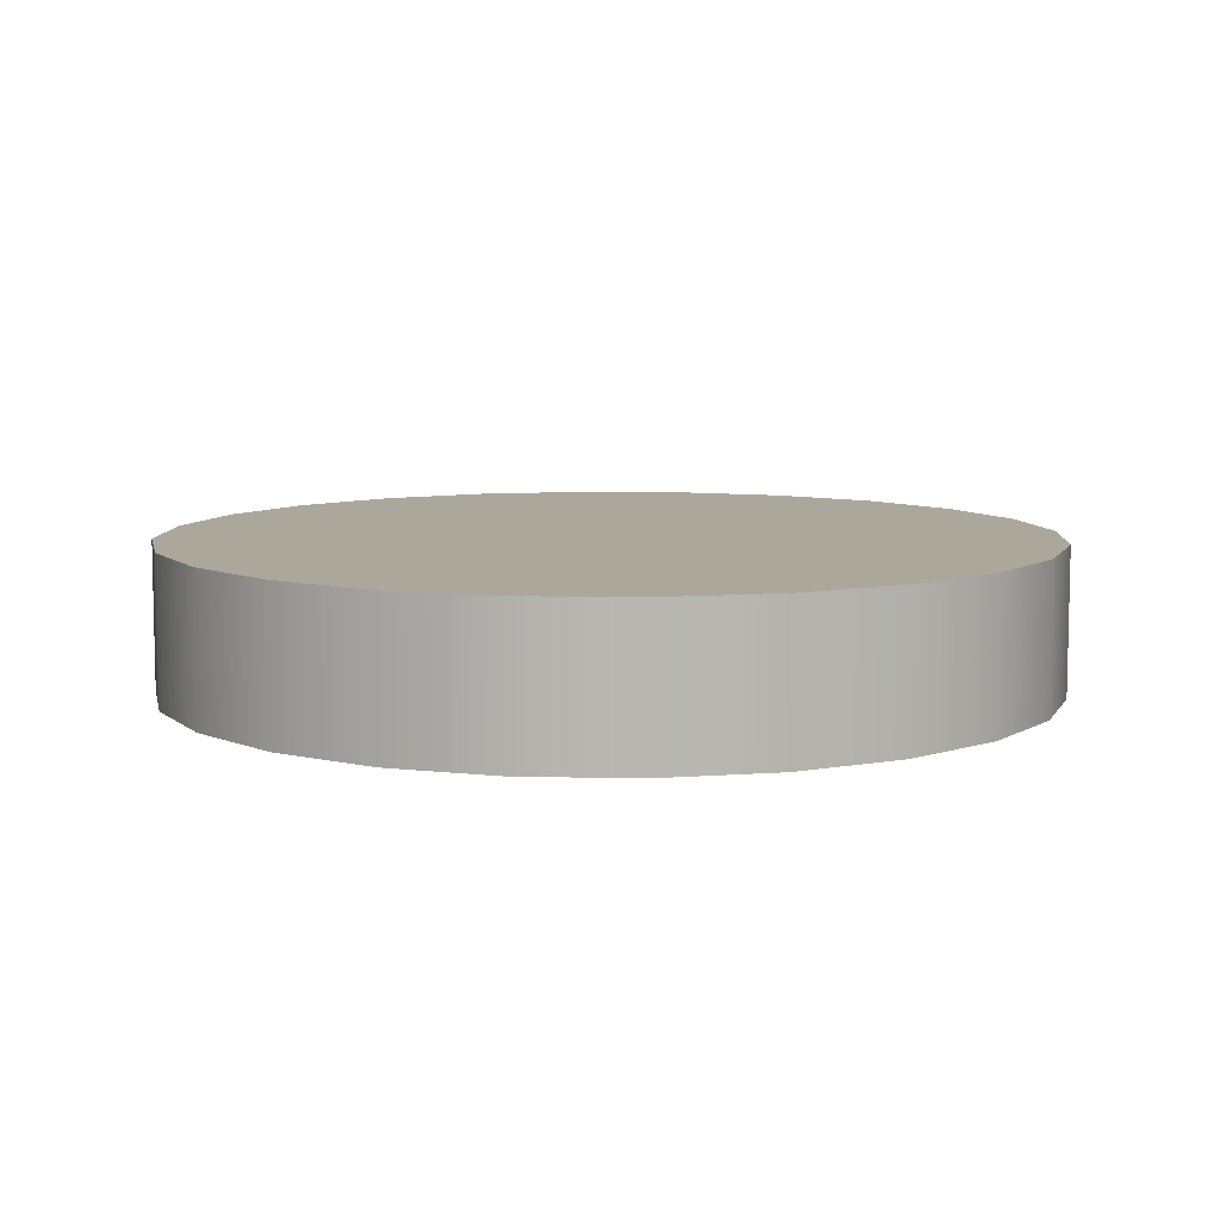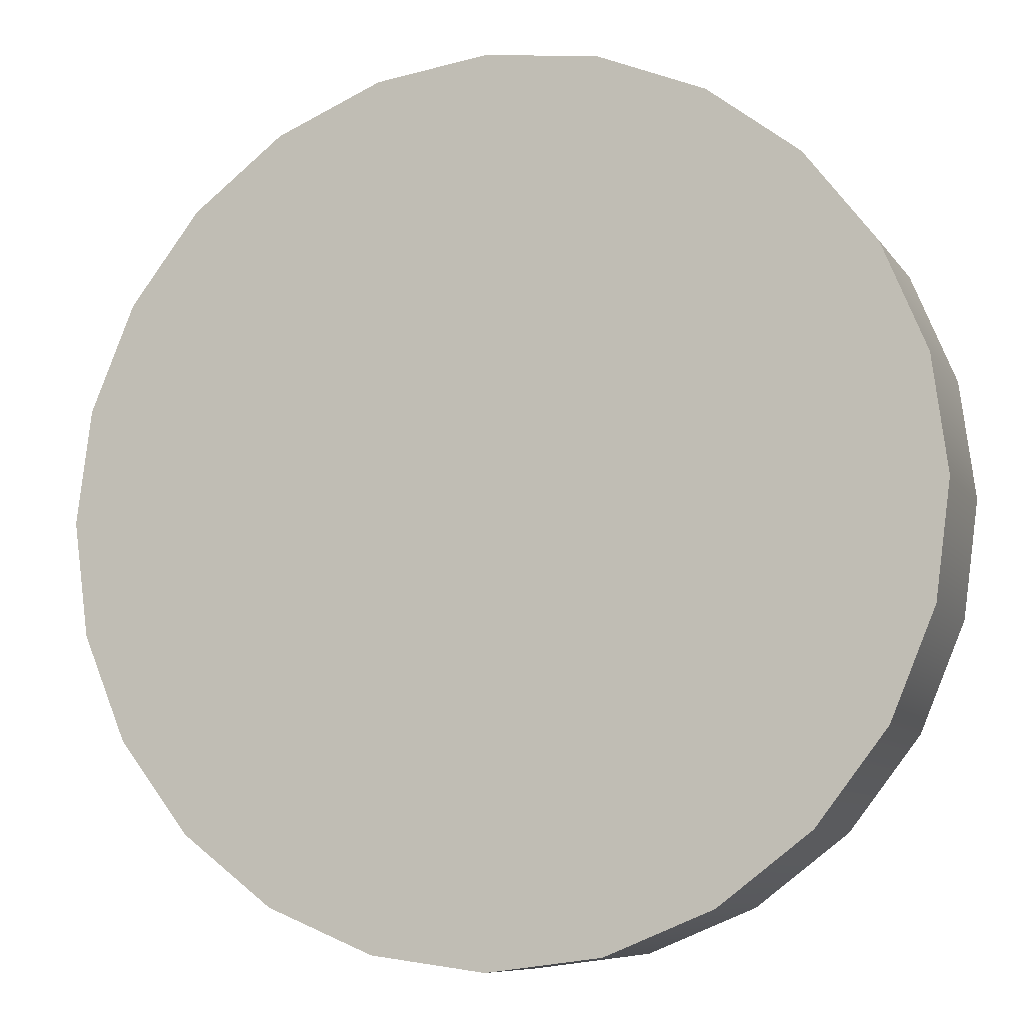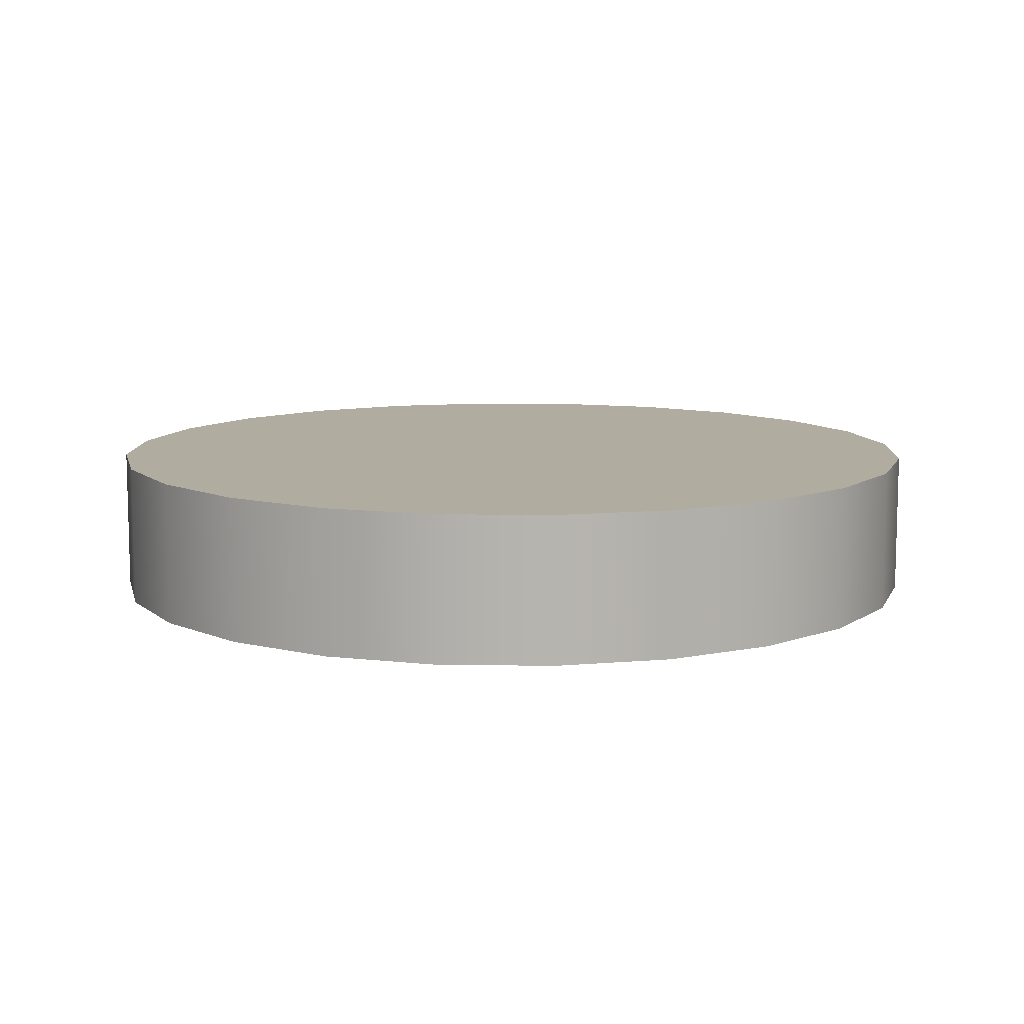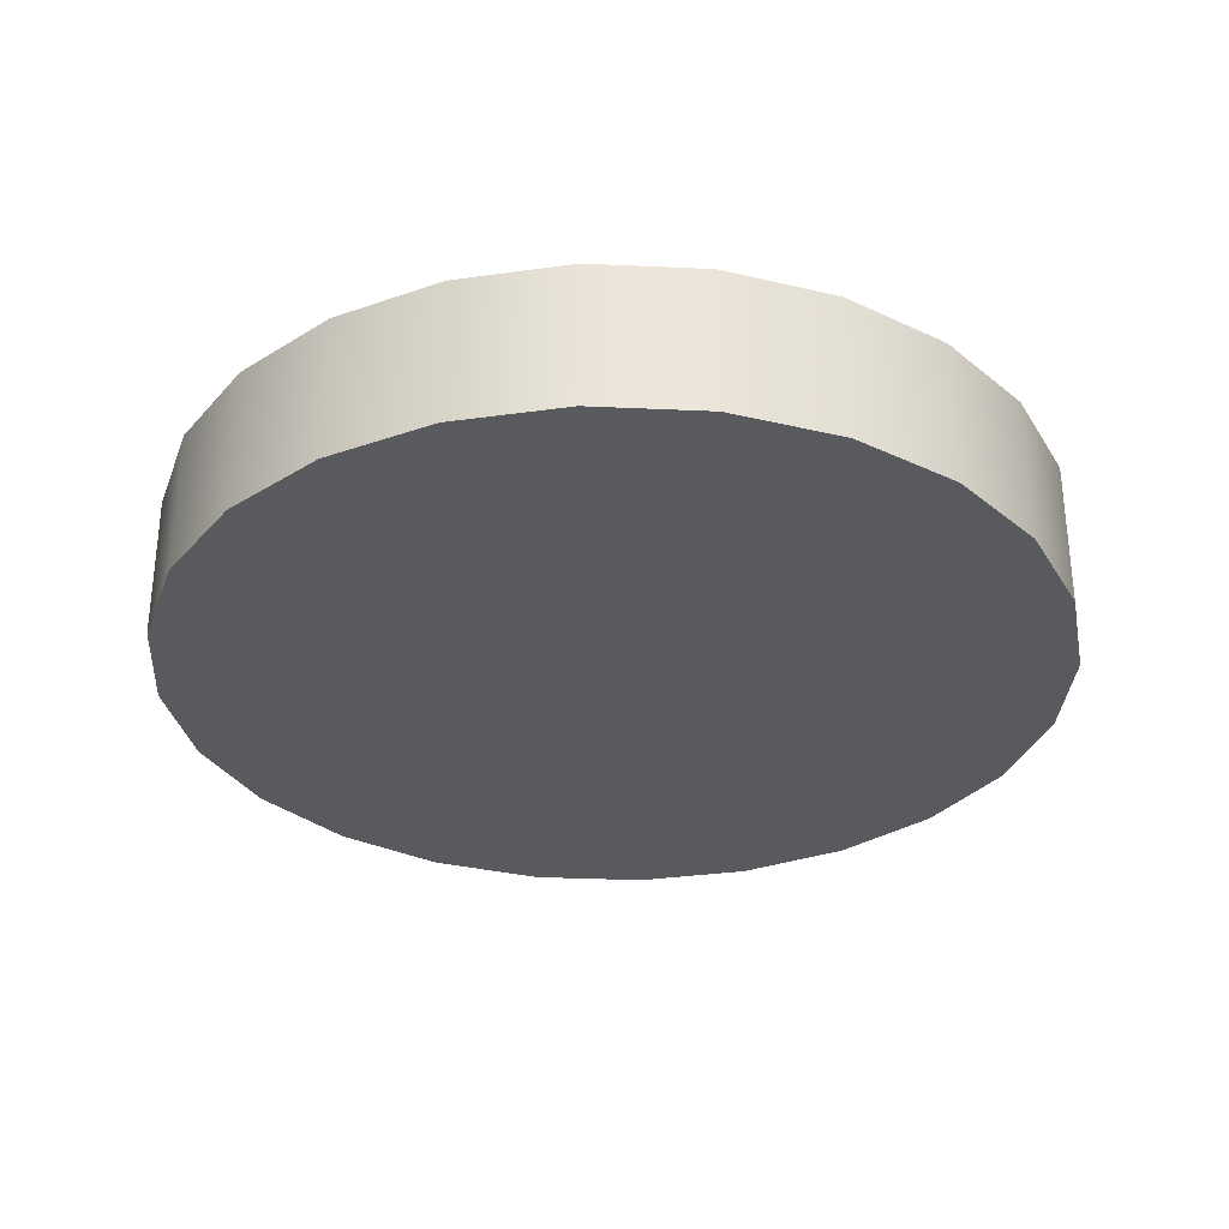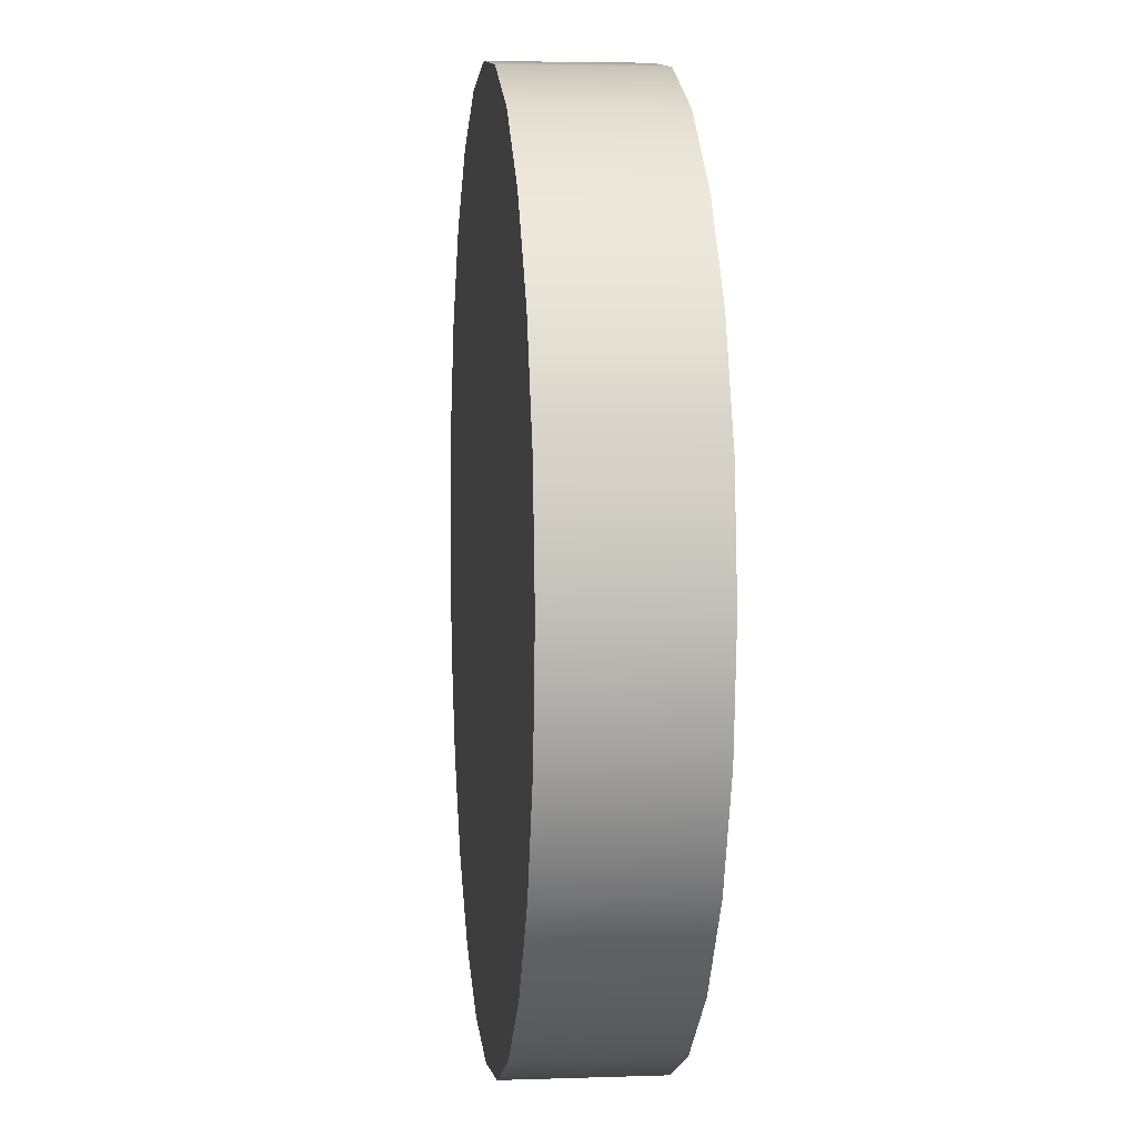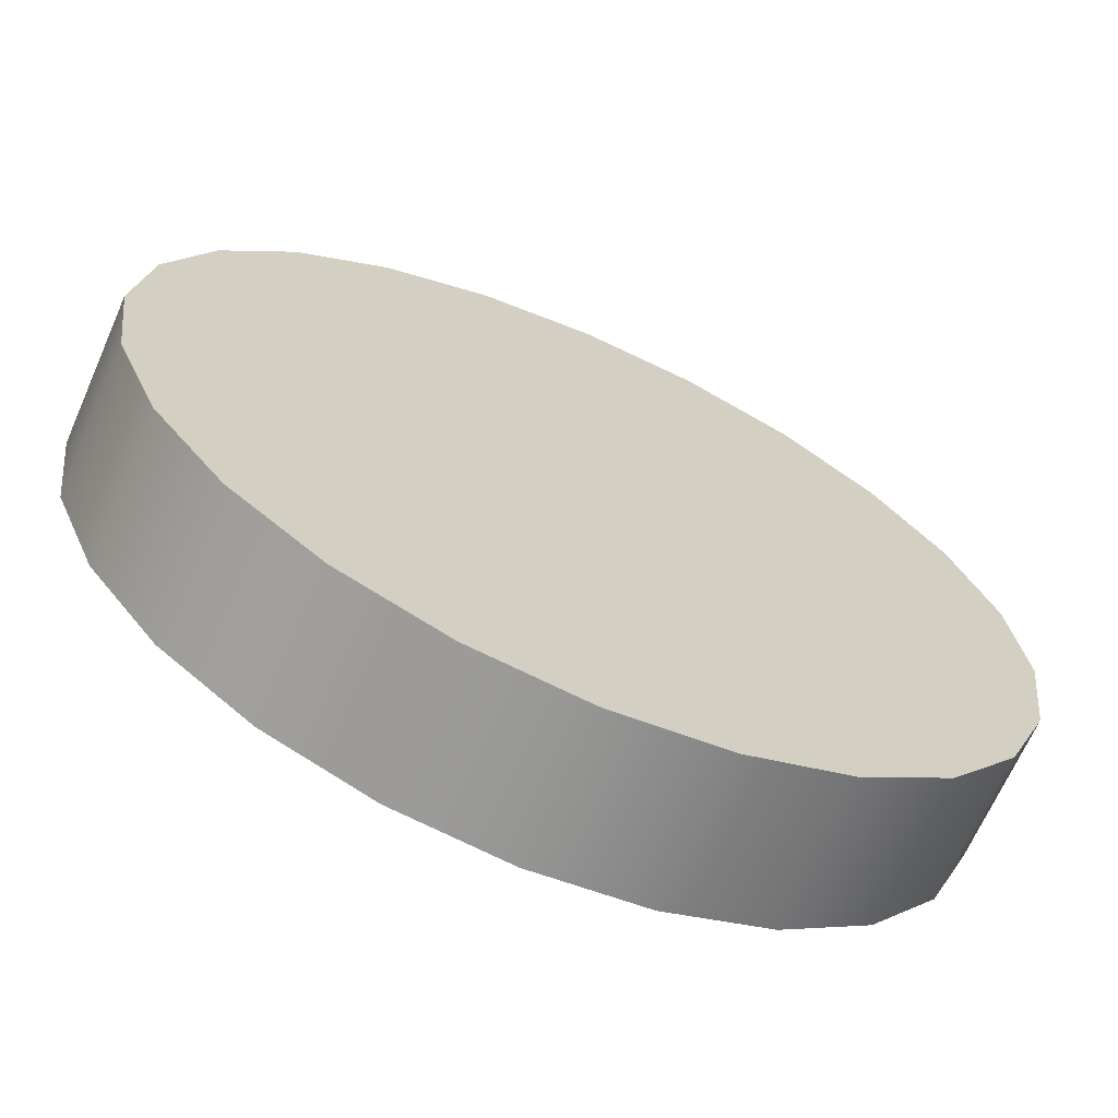
<metadata>
{"format":"obj","ext":"obj","renderer":"f3d","projection":"perspective","resolution":1024,"background":"white","views":[{"elev":8.2,"azim":-169.4,"up":"+Y"},{"elev":-8.6,"azim":19.8,"up":"+Z"},{"elev":9.9,"azim":-35.5,"up":"+Y"},{"elev":-31.6,"azim":78.8,"up":"+Y"},{"elev":4.4,"azim":83.6,"up":"+Z"},{"elev":-67.2,"azim":-23.8,"up":"+Z"}]}
</metadata>
<code>
g pb_Mesh-9884
v -0.4058 -0.09887 3.912e-05
v -0.4058 0.03682 3.912e-05
v -0.3919 -0.09887 0.1051
v -0.3919 0.03682 0.1051
v -0.3919 -0.09887 0.1051
v -0.3919 0.03682 0.1051
v -0.3514 -0.09887 0.2029
v -0.3514 0.03682 0.2029
v -0.3514 -0.09887 0.2029
v -0.3514 0.03682 0.2029
v -0.2869 -0.09887 0.287
v -0.2869 0.03682 0.287
v -0.2869 -0.09887 0.287
v -0.2869 0.03682 0.287
v -0.2029 -0.09887 0.3514
v -0.2029 0.03682 0.3514
v -0.2029 -0.09887 0.3514
v -0.2029 0.03682 0.3514
v -0.105 -0.09887 0.392
v -0.105 0.03682 0.392
v -0.105 -0.09887 0.392
v -0.105 0.03682 0.392
v -1.313e-07 -0.09887 0.4058
v -1.313e-07 0.03682 0.4058
v -1.313e-07 -0.09887 0.4058
v -1.313e-07 0.03682 0.4058
v 0.105 -0.09887 0.392
v 0.105 0.03682 0.392
v 0.105 -0.09887 0.392
v 0.105 0.03682 0.392
v 0.2029 -0.09887 0.3514
v 0.2029 0.03682 0.3514
v 0.2029 -0.09887 0.3514
v 0.2029 0.03682 0.3514
v 0.2869 -0.09887 0.287
v 0.2869 0.03682 0.287
v 0.2869 -0.09887 0.287
v 0.2869 0.03682 0.287
v 0.3514 -0.09887 0.2029
v 0.3514 0.03682 0.2029
v 0.3514 -0.09887 0.2029
v 0.3514 0.03682 0.2029
v 0.3919 -0.09887 0.1051
v 0.3919 0.03682 0.1051
v 0.3919 -0.09887 0.1051
v 0.3919 0.03682 0.1051
v 0.4058 -0.09887 3.908e-05
v 0.4058 0.03682 3.908e-05
v 0.4058 -0.09887 3.908e-05
v 0.4058 0.03682 3.908e-05
v 0.3919 -0.09887 -0.105
v 0.3919 0.03682 -0.105
v 0.3919 -0.09887 -0.105
v 0.3919 0.03682 -0.105
v 0.3514 -0.09887 -0.2028
v 0.3514 0.03682 -0.2028
v 0.3514 -0.09887 -0.2028
v 0.3514 0.03682 -0.2028
v 0.2869 -0.09887 -0.2869
v 0.2869 0.03682 -0.2869
v 0.2869 -0.09887 -0.2869
v 0.2869 0.03682 -0.2869
v 0.2029 -0.09887 -0.3514
v 0.2029 0.03682 -0.3514
v 0.2029 -0.09887 -0.3514
v 0.2029 0.03682 -0.3514
v 0.105 -0.09887 -0.3919
v 0.105 0.03682 -0.3919
v 0.105 -0.09887 -0.3919
v 0.105 0.03682 -0.3919
v -1.539e-07 -0.09887 -0.4057
v -1.539e-07 0.03682 -0.4057
v -1.539e-07 -0.09887 -0.4057
v -1.539e-07 0.03682 -0.4057
v -0.105 -0.09887 -0.3919
v -0.105 0.03682 -0.3919
v -0.105 -0.09887 -0.3919
v -0.105 0.03682 -0.3919
v -0.2029 -0.09887 -0.3514
v -0.2029 0.03682 -0.3514
v -0.2029 -0.09887 -0.3514
v -0.2029 0.03682 -0.3514
v -0.2869 -0.09887 -0.2869
v -0.2869 0.03682 -0.2869
v -0.2869 -0.09887 -0.2869
v -0.2869 0.03682 -0.2869
v -0.3514 -0.09887 -0.2028
v -0.3514 0.03682 -0.2028
v -0.3514 -0.09887 -0.2028
v -0.3514 0.03682 -0.2028
v -0.3919 -0.09887 -0.105
v -0.3919 0.03682 -0.105
v -0.3919 -0.09887 -0.105
v -0.3919 0.03682 -0.105
v -0.4058 -0.09887 3.912e-05
v -0.4058 0.03682 3.912e-05
v -0.3919 -0.09887 0.1051
v -1.49e-07 -0.09887 3.912e-05
v -0.4058 -0.09887 3.912e-05
v -0.3514 -0.09887 0.2029
v -0.2869 -0.09887 0.287
v -0.2029 -0.09887 0.3514
v -0.105 -0.09887 0.392
v -1.49e-07 -0.09887 3.912e-05
v -0.2029 -0.09887 0.3514
v -1.313e-07 -0.09887 0.4058
v -0.105 -0.09887 0.392
v 0.105 -0.09887 0.392
v 0.2029 -0.09887 0.3514
v 0.2869 -0.09887 0.287
v 0.2029 -0.09887 0.3514
v 0.3514 -0.09887 0.2029
v 0.2869 -0.09887 0.287
v 0.3919 -0.09887 0.1051
v 0.4058 -0.09887 3.908e-05
v 0.3919 -0.09887 -0.105
v 0.3514 -0.09887 -0.2028
v 0.2869 -0.09887 -0.2869
v 0.2029 -0.09887 -0.3514
v 0.105 -0.09887 -0.3919
v 0.2029 -0.09887 -0.3514
v -1.539e-07 -0.09887 -0.4057
v 0.105 -0.09887 -0.3919
v -0.105 -0.09887 -0.3919
v -1.539e-07 -0.09887 -0.4057
v -0.2029 -0.09887 -0.3514
v -0.105 -0.09887 -0.3919
v -0.2869 -0.09887 -0.2869
v -0.3514 -0.09887 -0.2028
v -0.2869 -0.09887 -0.2869
v -0.3919 -0.09887 -0.105
v -0.3514 -0.09887 -0.2028
v -0.4058 -0.09887 3.912e-05
v -0.3919 -0.09887 -0.105
v -0.4058 0.03682 3.912e-05
v -1.49e-07 0.03682 3.912e-05
v -0.3919 0.03682 0.1051
v -0.3514 0.03682 0.2029
v -0.2869 0.03682 0.287
v -0.2029 0.03682 0.3514
v -0.2029 0.03682 0.3514
v -1.49e-07 0.03682 3.912e-05
v -0.105 0.03682 0.392
v -0.105 0.03682 0.392
v -1.313e-07 0.03682 0.4058
v 0.105 0.03682 0.392
v 0.2029 0.03682 0.3514
v 0.2029 0.03682 0.3514
v 0.2869 0.03682 0.287
v 0.2869 0.03682 0.287
v 0.3514 0.03682 0.2029
v 0.3919 0.03682 0.1051
v 0.4058 0.03682 3.908e-05
v 0.3919 0.03682 -0.105
v 0.3514 0.03682 -0.2028
v 0.2869 0.03682 -0.2869
v 0.2029 0.03682 -0.3514
v 0.2029 0.03682 -0.3514
v 0.105 0.03682 -0.3919
v 0.105 0.03682 -0.3919
v -1.539e-07 0.03682 -0.4057
v -1.539e-07 0.03682 -0.4057
v -0.105 0.03682 -0.3919
v -0.105 0.03682 -0.3919
v -0.2029 0.03682 -0.3514
v -0.2869 0.03682 -0.2869
v -0.2869 0.03682 -0.2869
v -0.3514 0.03682 -0.2028
v -0.3919 0.03682 -0.105
v -0.4058 0.03682 3.912e-05
g pb_Mesh-9884_0
f 3 2 1
f 3 4 2
f 7 6 5
f 7 8 6
f 11 10 9
f 11 12 10
f 15 14 13
f 15 16 14
f 19 18 17
f 19 20 18
f 23 22 21
f 23 24 22
f 27 26 25
f 27 28 26
f 31 30 29
f 31 32 30
f 35 34 33
f 35 36 34
f 39 38 37
f 39 40 38
f 43 42 41
f 43 44 42
f 47 46 45
f 47 48 46
f 51 50 49
f 51 52 50
f 55 54 53
f 55 56 54
f 59 58 57
f 59 60 58
f 63 62 61
f 63 64 62
f 67 66 65
f 67 68 66
f 71 70 69
f 71 72 70
f 75 74 73
f 75 76 74
f 79 78 77
f 79 80 78
f 83 82 81
f 83 84 82
f 87 86 85
f 87 88 86
f 91 90 89
f 91 92 90
f 95 94 93
f 95 96 94
f 99 98 97
f 97 98 100
f 100 98 101
f 101 98 102
f 105 104 103
f 107 98 106
f 106 98 108
f 108 98 109
f 111 104 110
f 113 98 112
f 112 98 114
f 114 98 115
f 115 98 116
f 116 98 117
f 117 98 118
f 118 98 119
f 121 104 120
f 123 98 122
f 125 104 124
f 127 98 126
f 126 98 128
f 130 104 129
f 132 98 131
f 134 104 133
f 137 136 135
f 138 136 137
f 139 136 138
f 140 136 139
f 143 142 141
f 145 136 144
f 146 136 145
f 147 136 146
f 149 142 148
f 151 136 150
f 152 136 151
f 153 136 152
f 154 136 153
f 155 136 154
f 156 136 155
f 157 136 156
f 159 142 158
f 161 136 160
f 163 142 162
f 165 136 164
f 166 136 165
f 168 142 167
f 169 142 168
f 170 142 169

</code>
